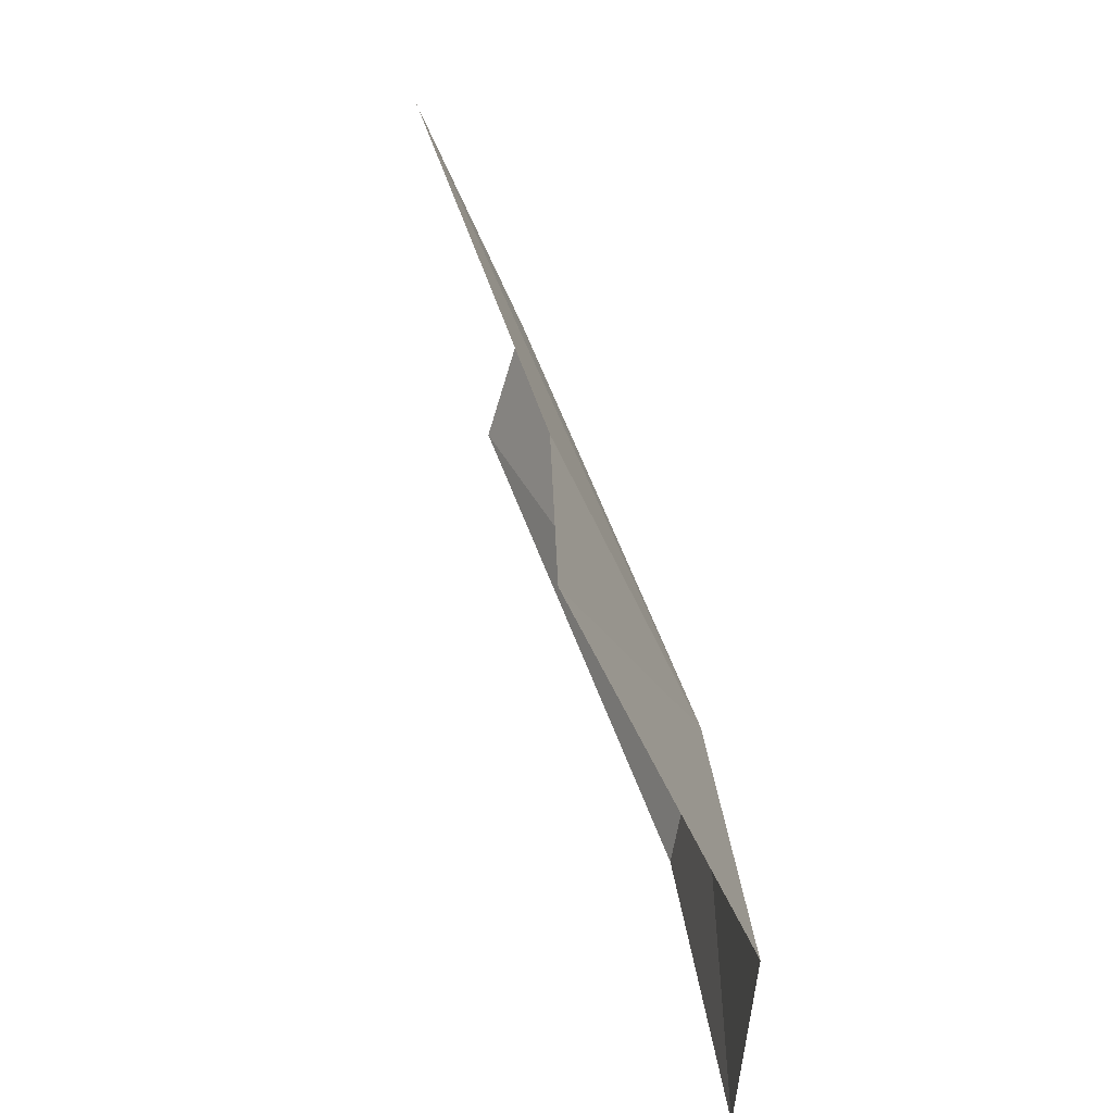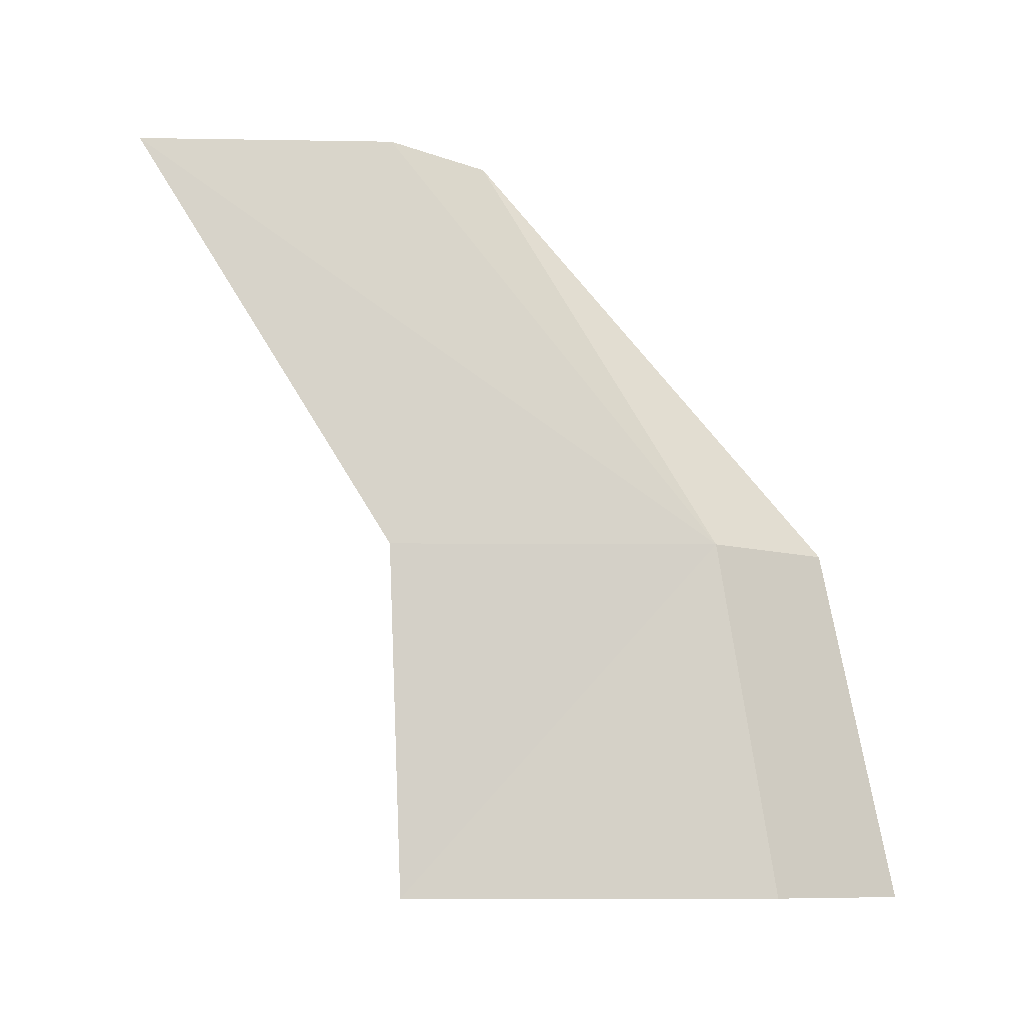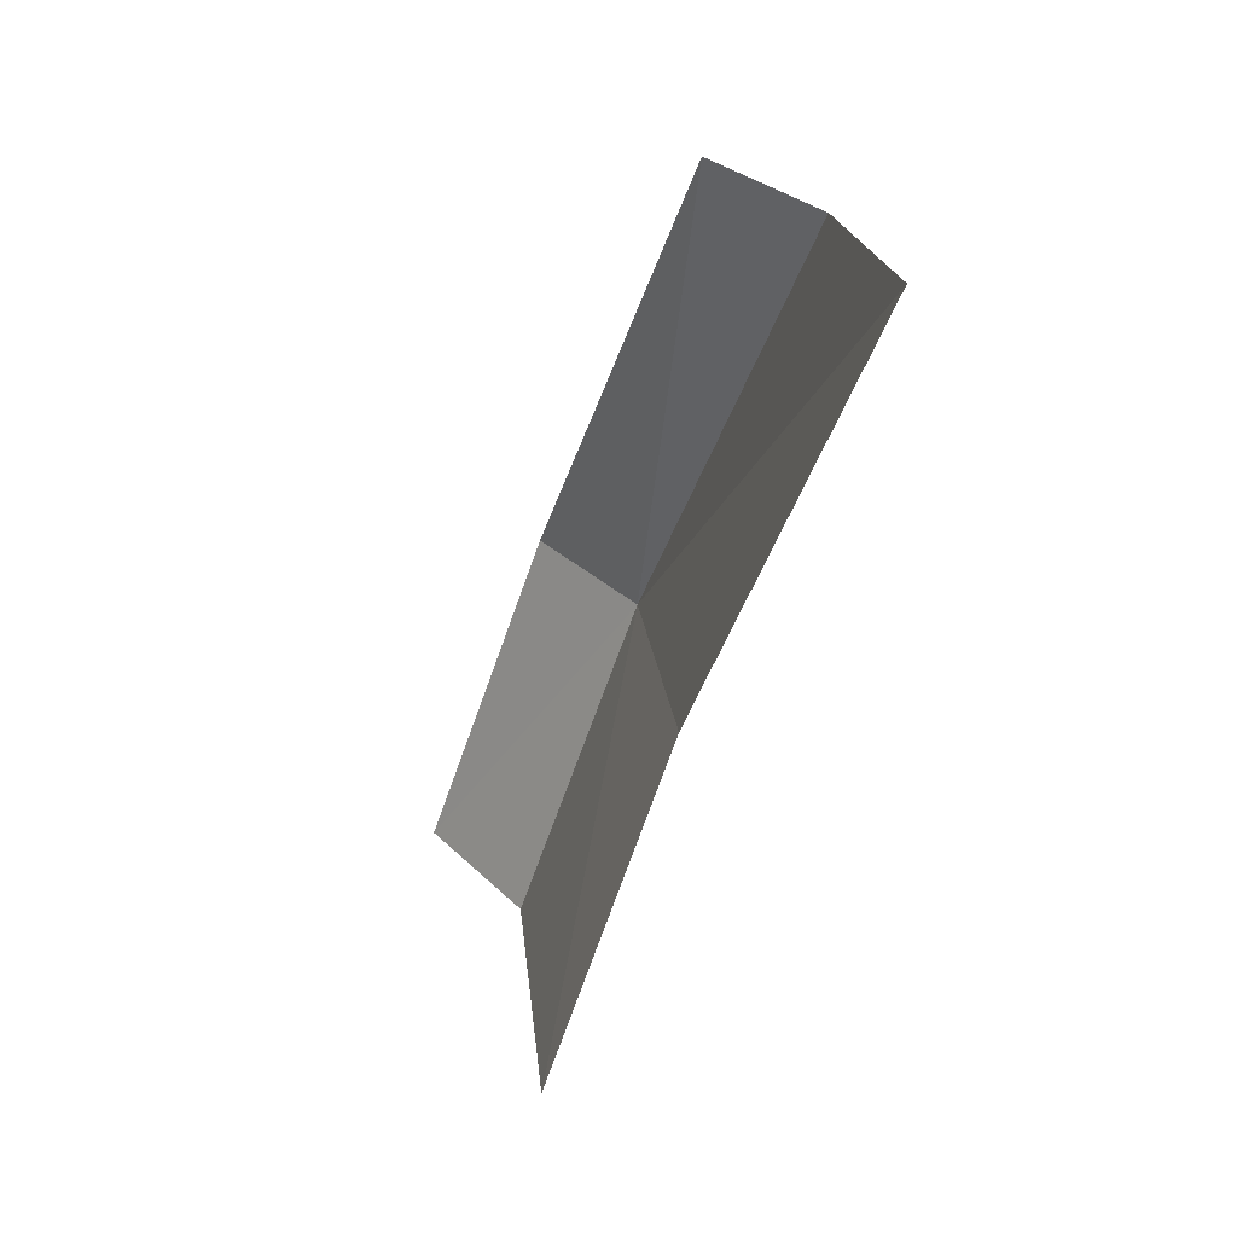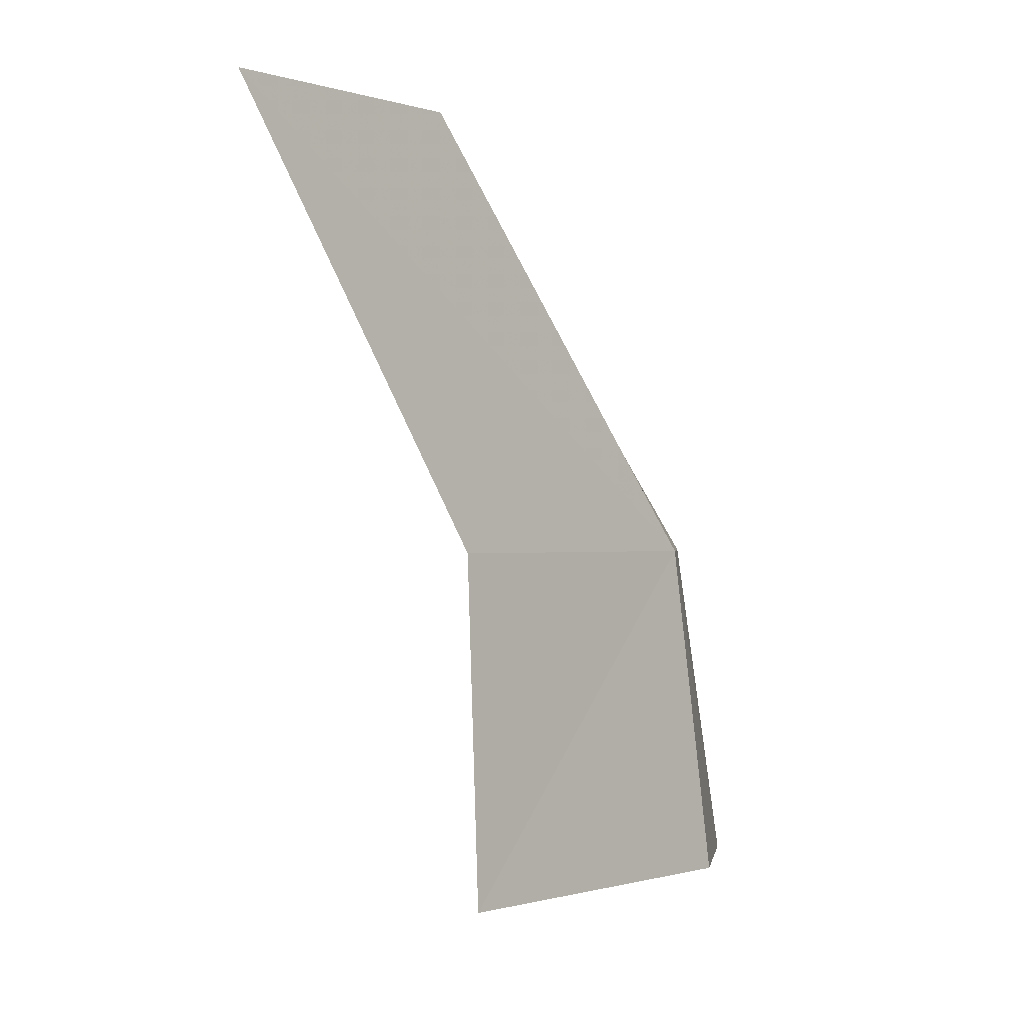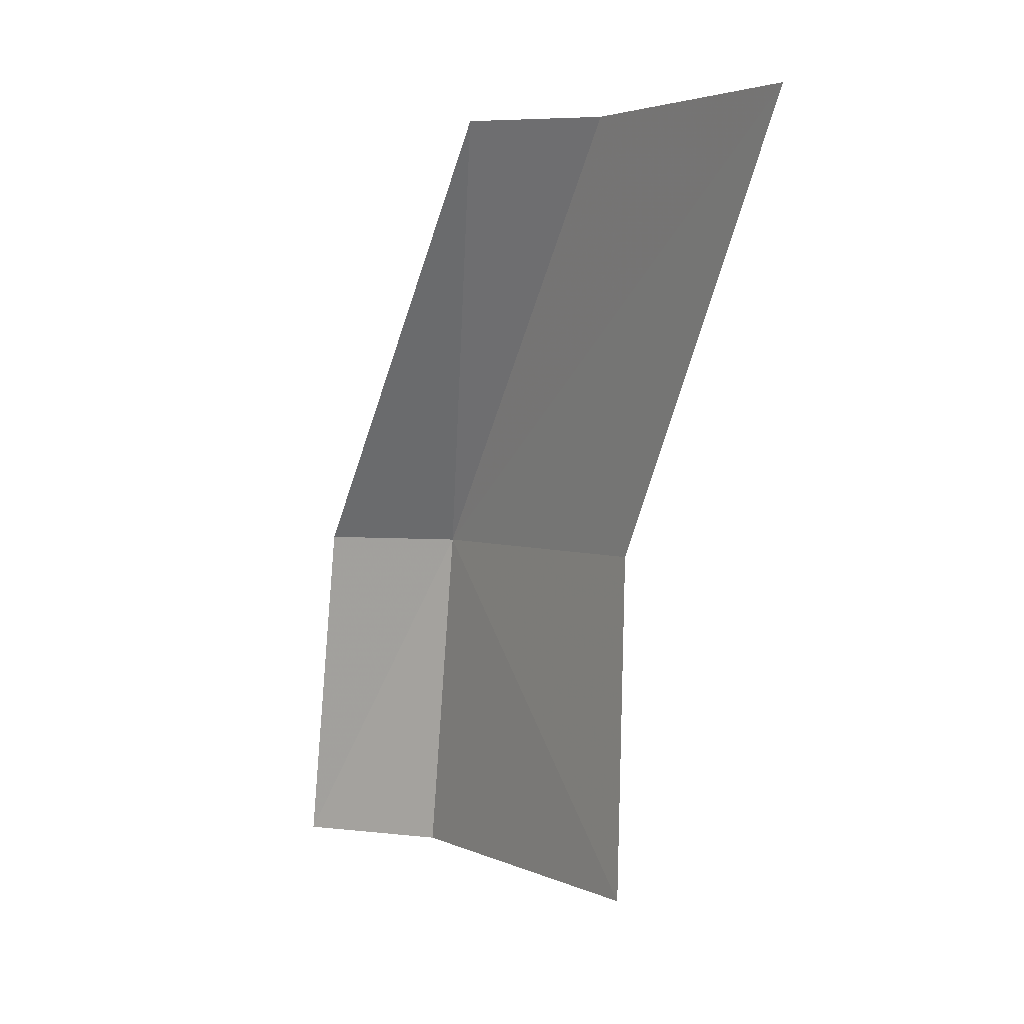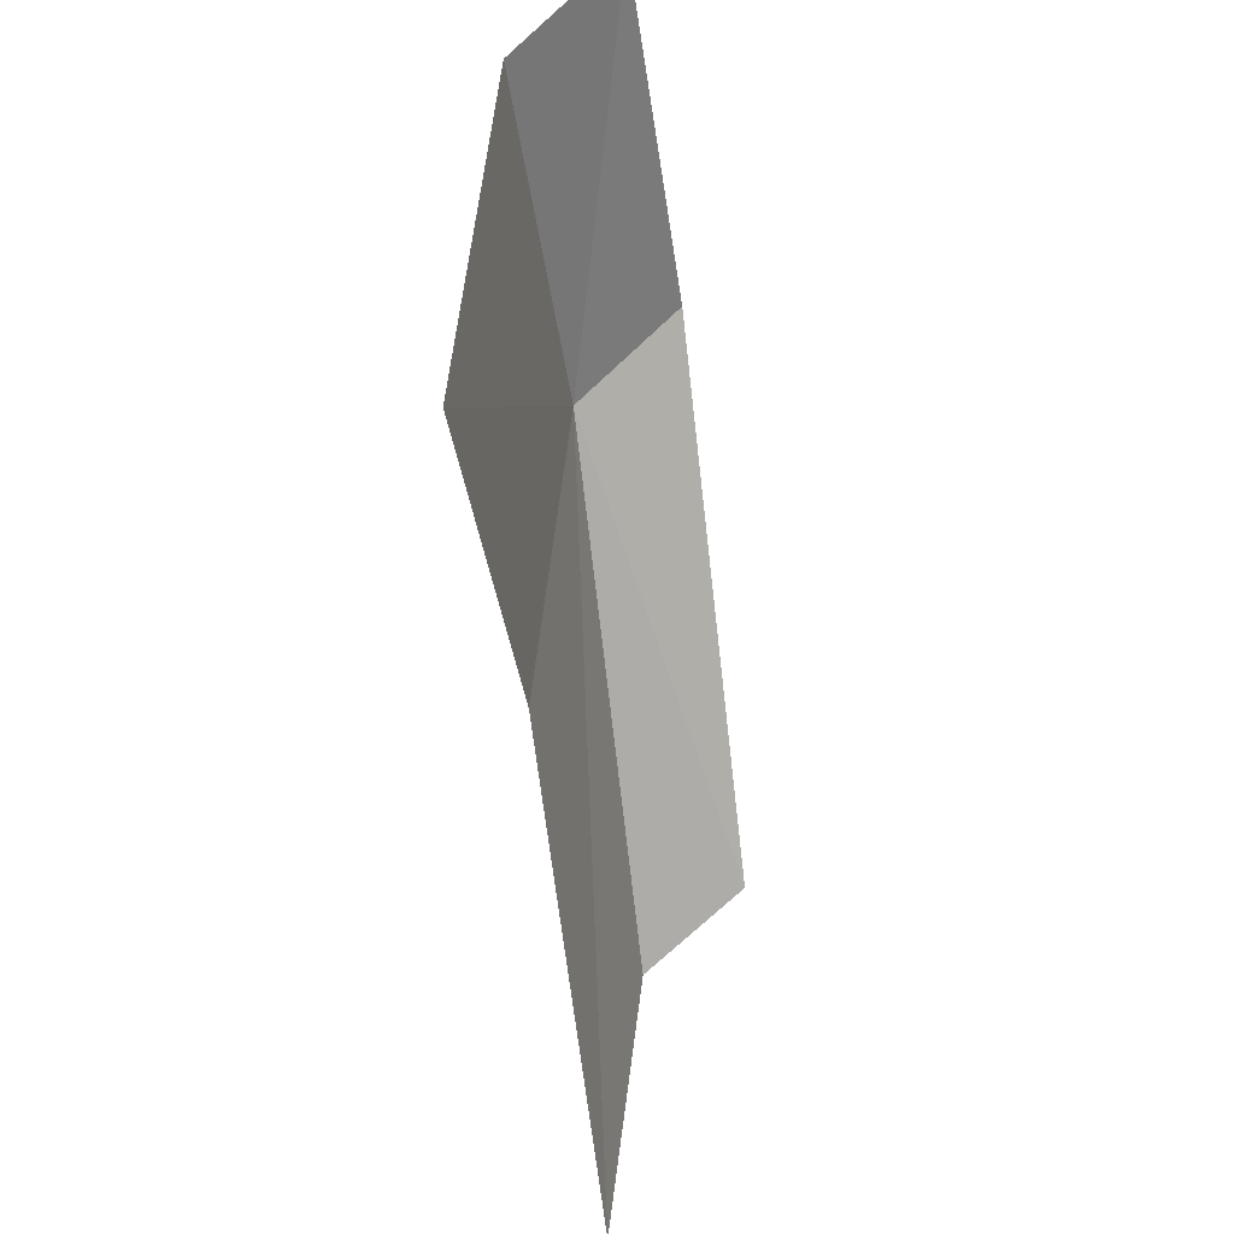
<metadata>
{"format":"obj","ext":"obj","renderer":"f3d","projection":"perspective","resolution":1024,"background":"white","views":[{"elev":-69.3,"azim":31.9,"up":"+Z"},{"elev":-9.5,"azim":94.7,"up":"+Z"},{"elev":-73.1,"azim":-19.1,"up":"+Y"},{"elev":-0.5,"azim":48.0,"up":"+Z"},{"elev":2.9,"azim":-27.5,"up":"+Z"},{"elev":-37.5,"azim":-171.6,"up":"+Y"}]}
</metadata>
<code>
v 18.78 27.89 4.812
v 18.06 28.68 4.812
v 18.06 29.18 2.254
v 18.78 28.29 2.254
v 18.78 25.46 7.974
v 18.06 26.09 7.974
v 19.03 25.51 4.812
v 19.03 23.55 7.974
v 19.03 25.61 2.254
f 1 3 2
f 1 4 3
f 1 6 5
f 1 2 6
f 1 8 7
f 1 5 8
f 1 9 4
f 1 7 9

</code>
